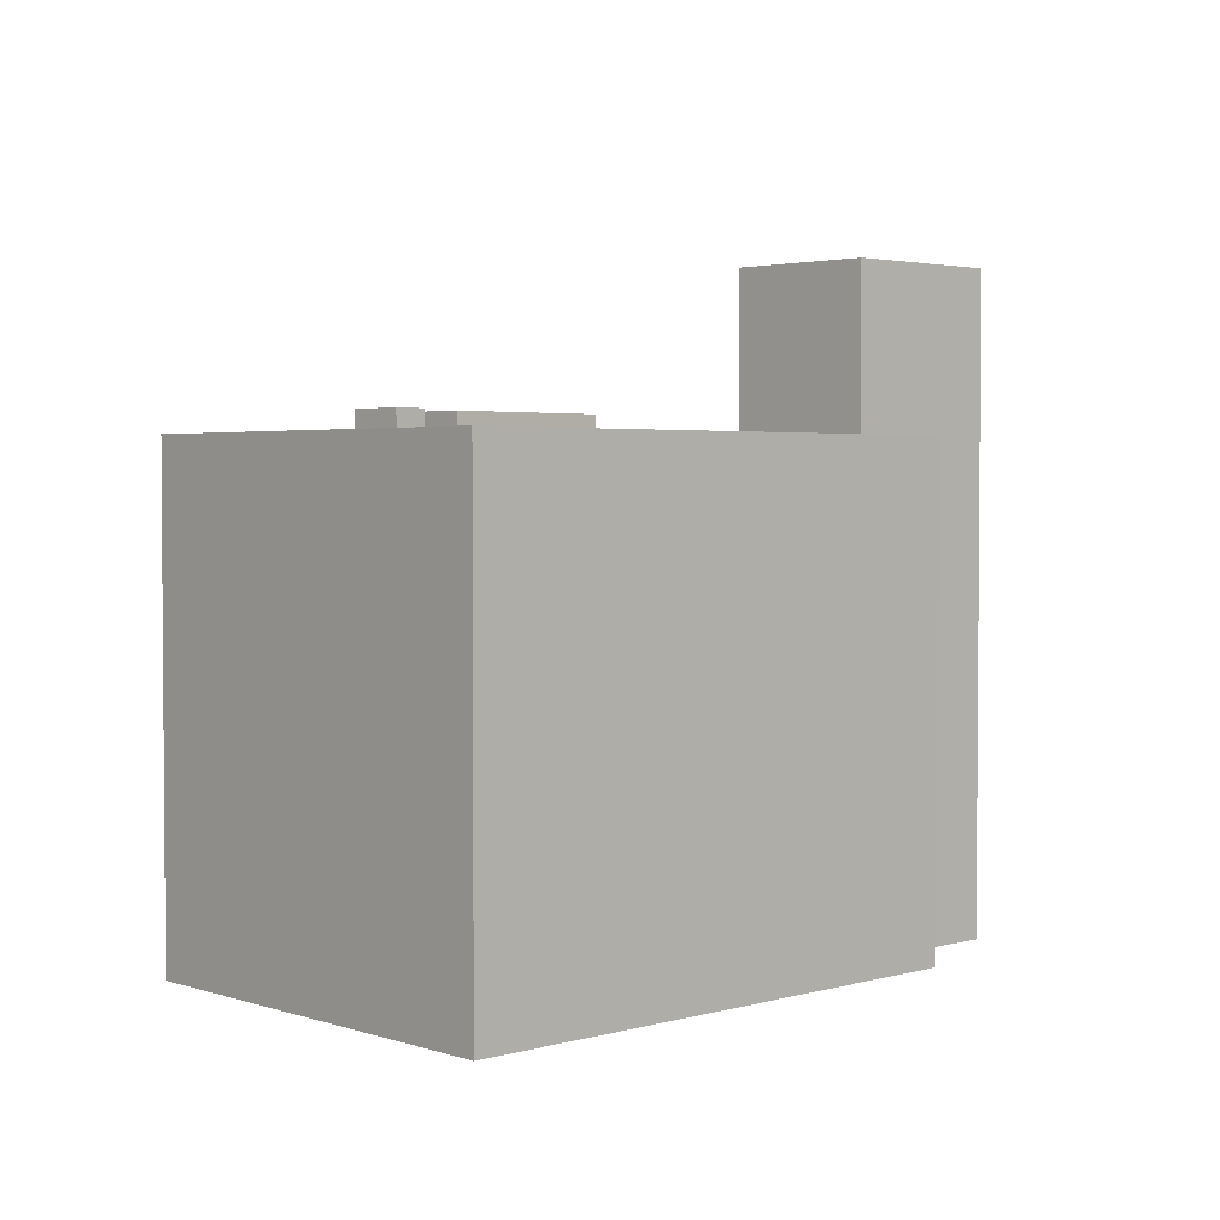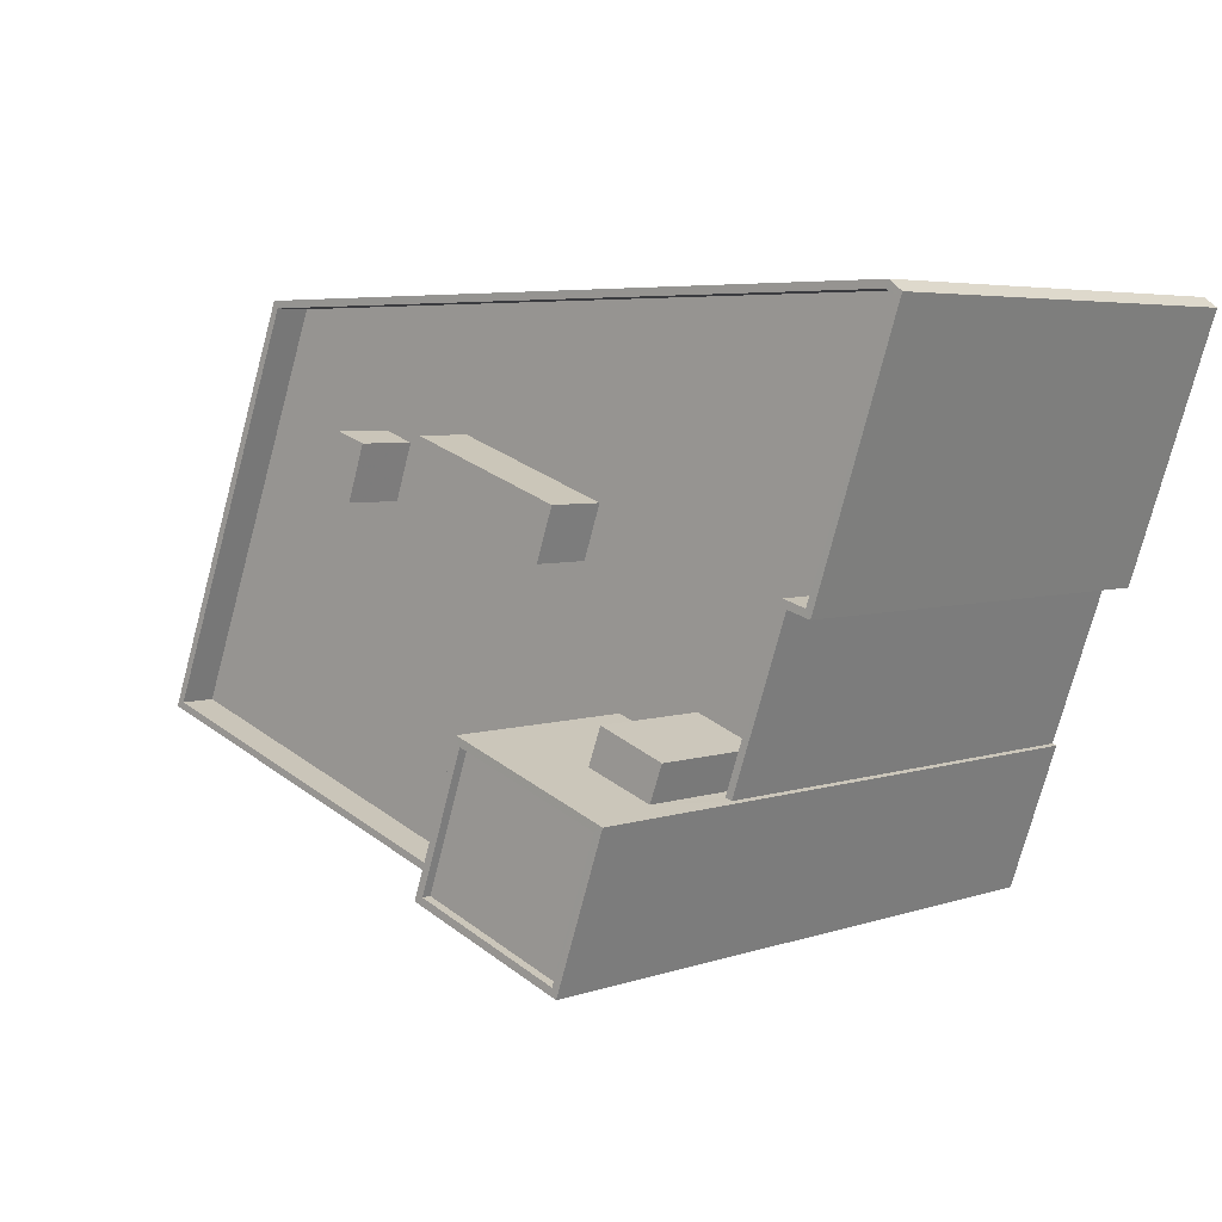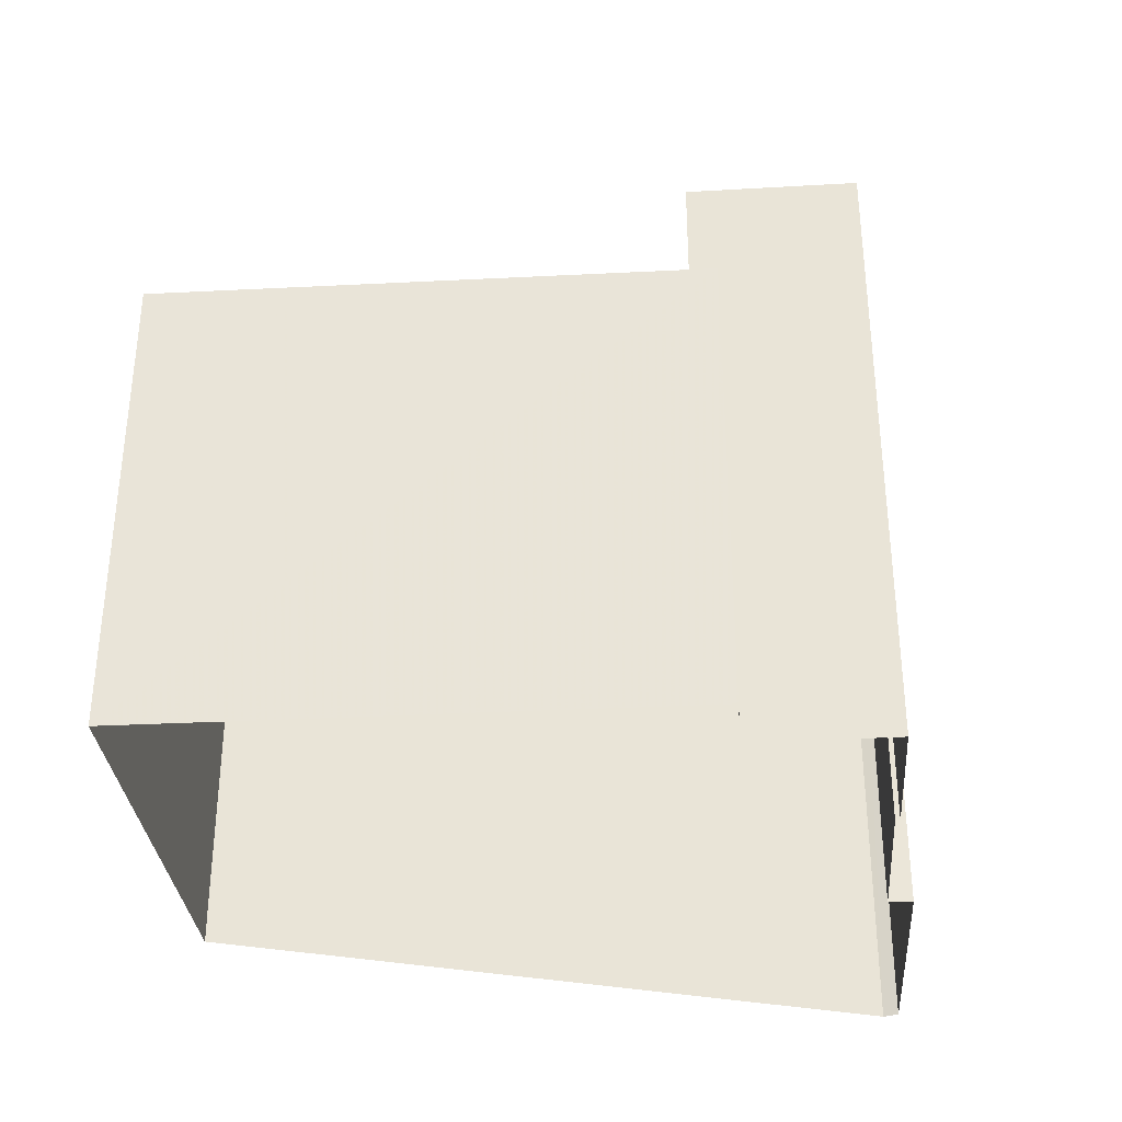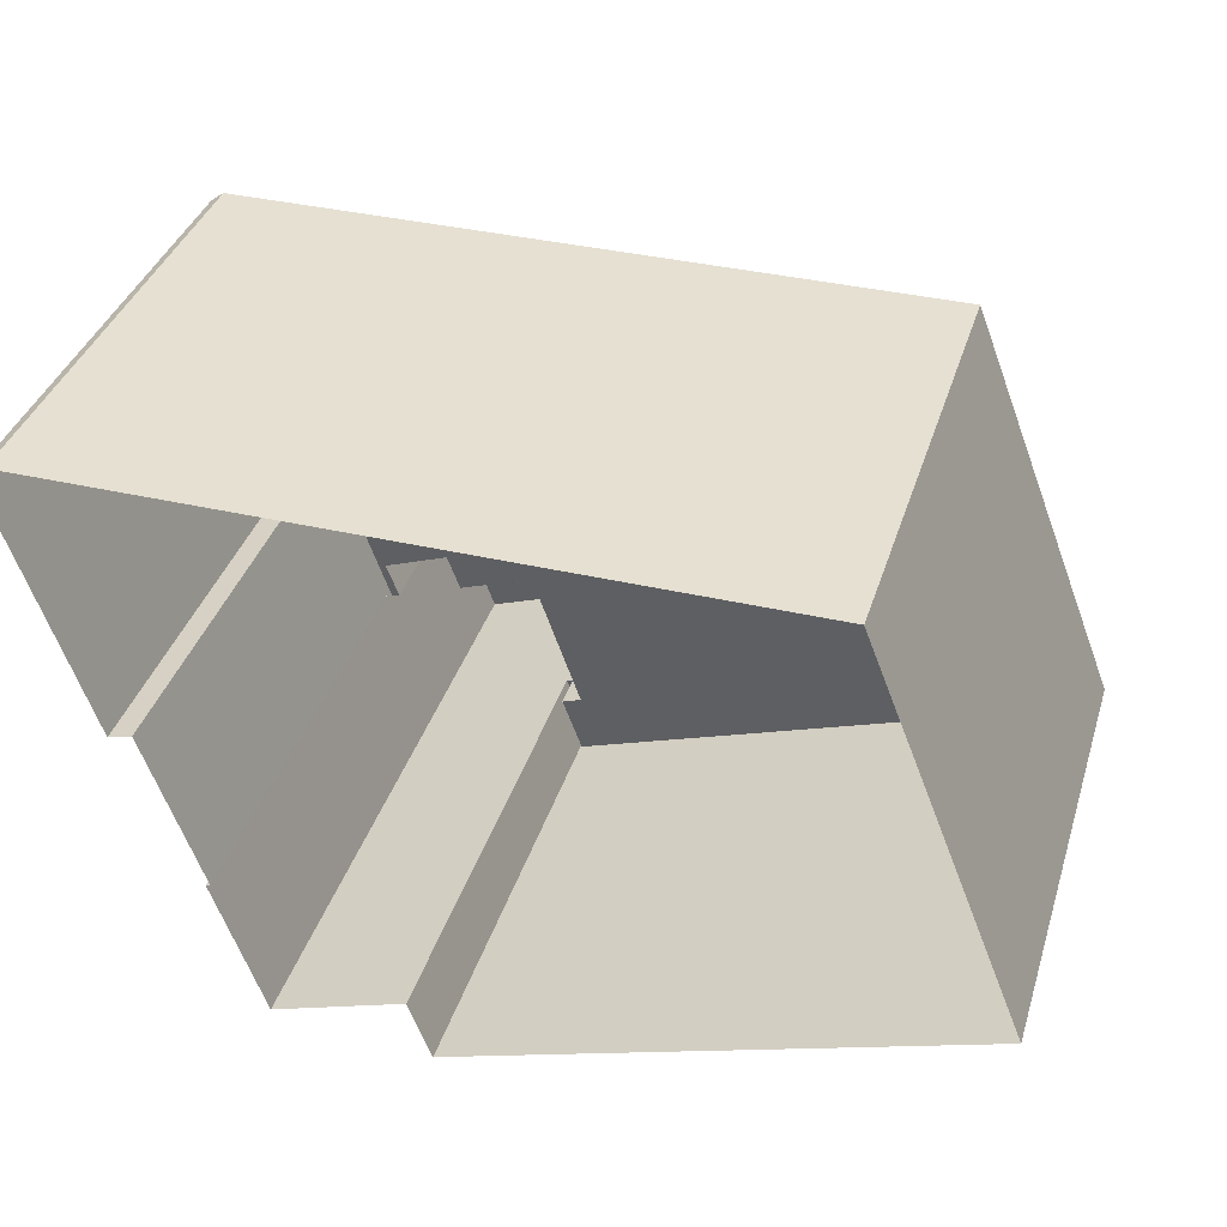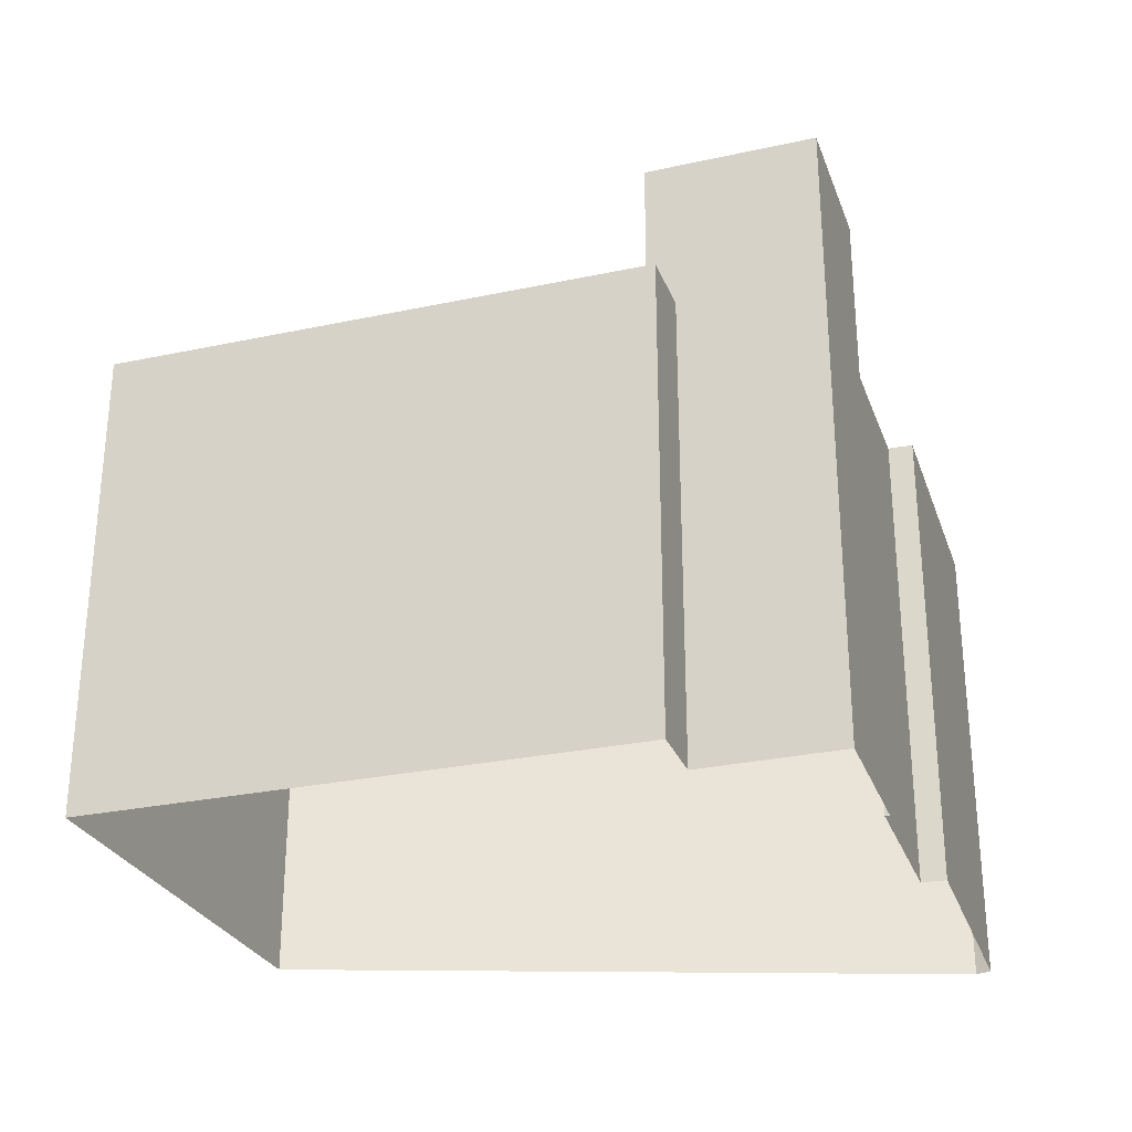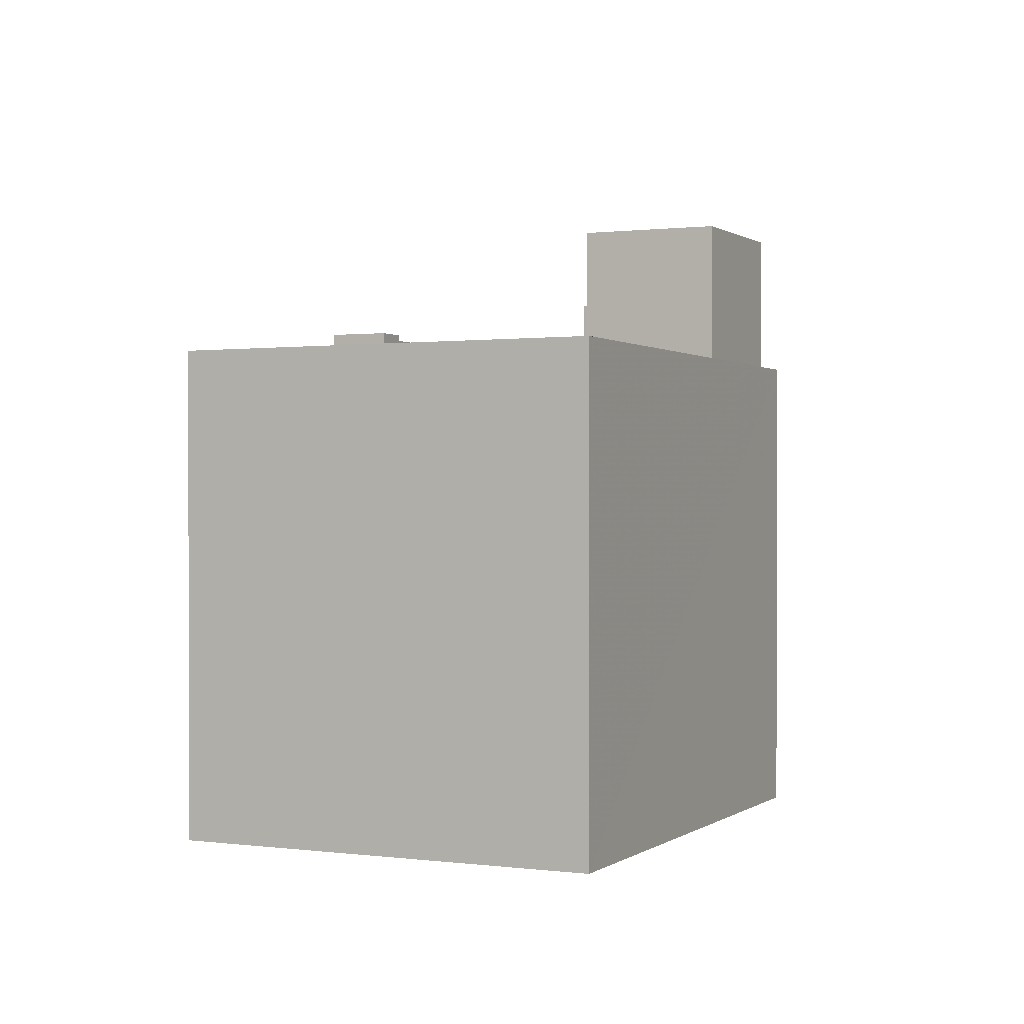
<metadata>
{"format":"obj","ext":"obj","renderer":"f3d","projection":"perspective","resolution":1024,"background":"white","views":[{"elev":2.7,"azim":-63.1,"up":"+Z"},{"elev":4.7,"azim":42.4,"up":"+Y"},{"elev":-34.0,"azim":-15.1,"up":"+Z"},{"elev":37.7,"azim":-163.3,"up":"+Y"},{"elev":-28.6,"azim":-1.3,"up":"+Z"},{"elev":0.3,"azim":-84.6,"up":"+Z"}]}
</metadata>
<code>
v 1.208e+04 -1.551e+04 20.05
v 1.206e+04 -1.551e+04 20.05
v 1.207e+04 -1.55e+04 20.05
v 1.208e+04 -1.551e+04 20.05
v 1.209e+04 -1.55e+04 20.05
v 1.208e+04 -1.55e+04 20.05
v 1.209e+04 -1.55e+04 20.05
v 1.208e+04 -1.551e+04 20.05
v 1.208e+04 -1.551e+04 20.05
v 1.208e+04 -1.55e+04 20.05
v 1.208e+04 -1.551e+04 20.05
v 1.208e+04 -1.551e+04 35.5
v 1.208e+04 -1.551e+04 35.5
v 1.208e+04 -1.551e+04 35.5
v 1.208e+04 -1.551e+04 35.5
v 1.208e+04 -1.551e+04 32.18
v 1.208e+04 -1.55e+04 32.18
v 1.208e+04 -1.551e+04 32.18
v 1.208e+04 -1.551e+04 32.18
v 1.208e+04 -1.551e+04 32.18
v 1.208e+04 -1.551e+04 32.18
v 1.207e+04 -1.551e+04 32.18
v 1.208e+04 -1.55e+04 32.18
v 1.208e+04 -1.551e+04 32.18
v 1.208e+04 -1.551e+04 32.18
v 1.207e+04 -1.55e+04 32.18
v 1.207e+04 -1.55e+04 32.18
v 1.207e+04 -1.55e+04 32.18
v 1.207e+04 -1.55e+04 32.18
v 1.207e+04 -1.55e+04 32.18
v 1.208e+04 -1.55e+04 32.18
v 1.208e+04 -1.551e+04 32.18
v 1.208e+04 -1.551e+04 32.18
v 1.207e+04 -1.55e+04 32.18
v 1.207e+04 -1.55e+04 32.18
v 1.208e+04 -1.551e+04 32.18
v 1.208e+04 -1.551e+04 32.18
v 1.208e+04 -1.551e+04 32.18
v 1.207e+04 -1.55e+04 32.18
v 1.206e+04 -1.551e+04 32.18
v 1.207e+04 -1.55e+04 32.18
v 1.209e+04 -1.55e+04 32.18
v 1.208e+04 -1.55e+04 32.18
v 1.209e+04 -1.55e+04 32.18
v 1.208e+04 -1.55e+04 32.18
v 1.209e+04 -1.55e+04 33.18
v 1.209e+04 -1.55e+04 33.18
v 1.209e+04 -1.55e+04 33.18
v 1.208e+04 -1.55e+04 33.18
v 1.208e+04 -1.55e+04 33.18
v 1.207e+04 -1.55e+04 33.18
v 1.207e+04 -1.55e+04 33.18
v 1.206e+04 -1.551e+04 33.18
v 1.206e+04 -1.551e+04 33.18
v 1.208e+04 -1.55e+04 33.18
v 1.208e+04 -1.551e+04 33.18
v 1.208e+04 -1.551e+04 33.18
v 1.208e+04 -1.551e+04 33.18
v 1.208e+04 -1.551e+04 33.18
v 1.208e+04 -1.551e+04 33.18
v 1.208e+04 -1.551e+04 33.18
v 1.208e+04 -1.55e+04 33.18
v 1.209e+04 -1.55e+04 33.18
v 1.208e+04 -1.551e+04 33.18
v 1.208e+04 -1.551e+04 33.18
v 1.208e+04 -1.551e+04 33.18
v 1.207e+04 -1.55e+04 33.83
v 1.207e+04 -1.55e+04 33.83
v 1.207e+04 -1.55e+04 33.83
v 1.207e+04 -1.55e+04 33.83
v 1.207e+04 -1.55e+04 33.83
v 1.207e+04 -1.55e+04 33.83
v 1.208e+04 -1.55e+04 33.83
v 1.208e+04 -1.55e+04 33.83
v 1.208e+04 -1.551e+04 37.6
v 1.208e+04 -1.551e+04 37.6
v 1.208e+04 -1.551e+04 37.6
v 1.208e+04 -1.551e+04 37.6
v 1.208e+04 -1.551e+04 37.6
v 1.208e+04 -1.551e+04 37.6
v 1.208e+04 -1.551e+04 37.6
v 1.208e+04 -1.551e+04 37.6
v 1.208e+04 -1.551e+04 37.35
v 1.208e+04 -1.551e+04 37.35
v 1.208e+04 -1.551e+04 37.35
v 1.208e+04 -1.551e+04 37.35
f 1 2 3
f 2 1 4
f 3 5 6
f 6 5 7
f 1 8 9
f 6 7 10
f 9 8 11
f 1 6 8
f 1 3 6
f 12 13 14
f 15 12 14
f 16 17 18
f 19 20 21
f 21 20 22
f 17 23 24
f 25 16 18
f 26 27 22
f 28 29 30
f 31 24 23
f 24 32 33
f 30 29 34
f 28 30 35
f 35 36 31
f 17 24 18
f 37 32 24
f 36 38 37
f 35 30 26
f 35 20 36
f 20 35 22
f 22 35 26
f 24 31 36
f 36 37 24
f 39 40 27
f 41 39 29
f 40 22 27
f 29 39 34
f 34 39 27
f 28 41 29
f 41 23 42
f 17 43 23
f 43 44 42
f 45 44 43
f 28 23 41
f 42 23 43
f 46 47 48
f 49 46 50
f 47 51 52
f 53 51 54
f 49 50 55
f 56 57 55
f 58 53 54
f 58 59 60
f 59 61 60
f 56 55 62
f 63 47 52
f 52 51 53
f 48 47 63
f 58 60 53
f 46 48 50
f 55 50 62
f 64 65 66
f 67 68 69
f 70 67 69
f 71 72 73
f 74 71 73
f 75 76 77
f 78 79 80
f 76 78 80
f 80 79 81
f 77 76 82
f 80 82 76
f 83 84 85
f 83 86 84
f 77 79 75
f 77 81 79
f 33 14 24
f 33 15 14
f 24 13 18
f 24 14 13
f 18 12 25
f 18 13 12
f 53 40 39
f 52 53 39
f 42 63 41
f 41 52 39
f 41 63 52
f 48 42 44
f 48 63 42
f 48 44 45
f 50 48 45
f 50 45 43
f 62 50 43
f 56 62 17
f 56 17 16
f 62 43 17
f 32 37 65
f 64 32 65
f 61 21 60
f 61 19 21
f 38 65 37
f 38 66 65
f 40 53 22
f 22 60 21
f 22 53 60
f 47 5 3
f 51 47 3
f 46 7 5
f 47 46 5
f 46 10 7
f 46 49 10
f 49 6 10
f 49 55 6
f 55 8 6
f 55 57 8
f 51 3 2
f 54 51 2
f 59 58 4
f 1 59 4
f 58 2 4
f 58 54 2
f 34 69 68
f 30 34 68
f 26 30 68
f 67 26 68
f 27 26 67
f 70 27 67
f 69 27 70
f 69 34 27
f 74 31 23
f 74 73 31
f 73 72 35
f 31 73 35
f 28 72 71
f 28 35 72
f 28 74 23
f 28 71 74
f 8 57 11
f 57 76 11
f 76 15 78
f 78 66 36
f 36 66 38
f 64 33 32
f 66 15 64
f 25 12 56
f 56 16 25
f 64 15 33
f 12 15 76
f 57 56 12
f 57 12 76
f 78 15 66
f 76 75 9
f 11 76 9
f 61 79 20
f 79 59 75
f 75 59 9
f 19 61 20
f 9 59 1
f 79 61 59
f 78 36 20
f 79 78 20
f 80 83 85
f 80 81 83
f 82 85 84
f 82 80 85
f 82 84 86
f 77 82 86
f 81 86 83
f 81 77 86

</code>
